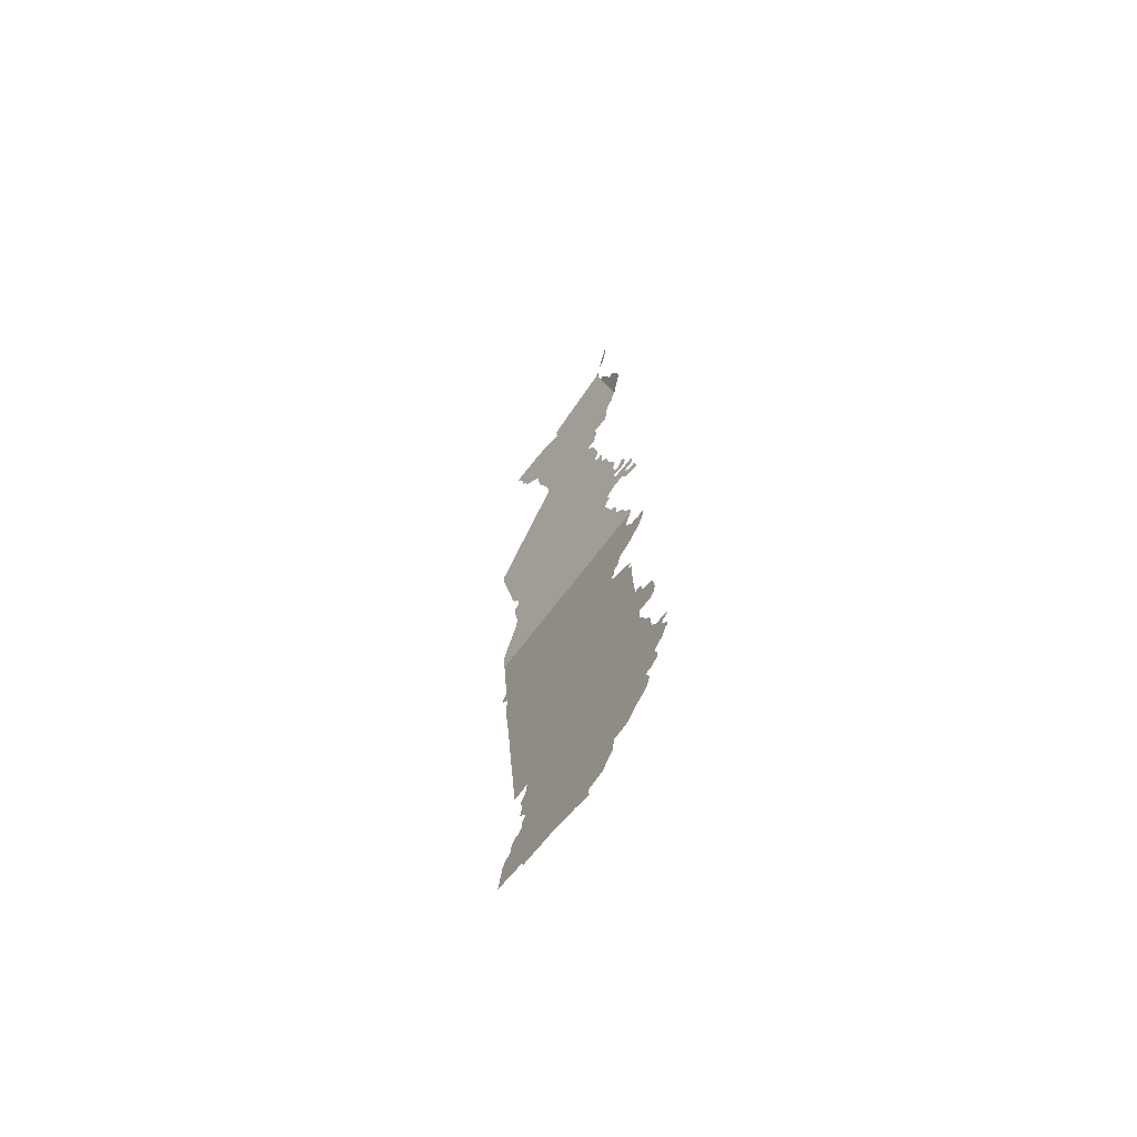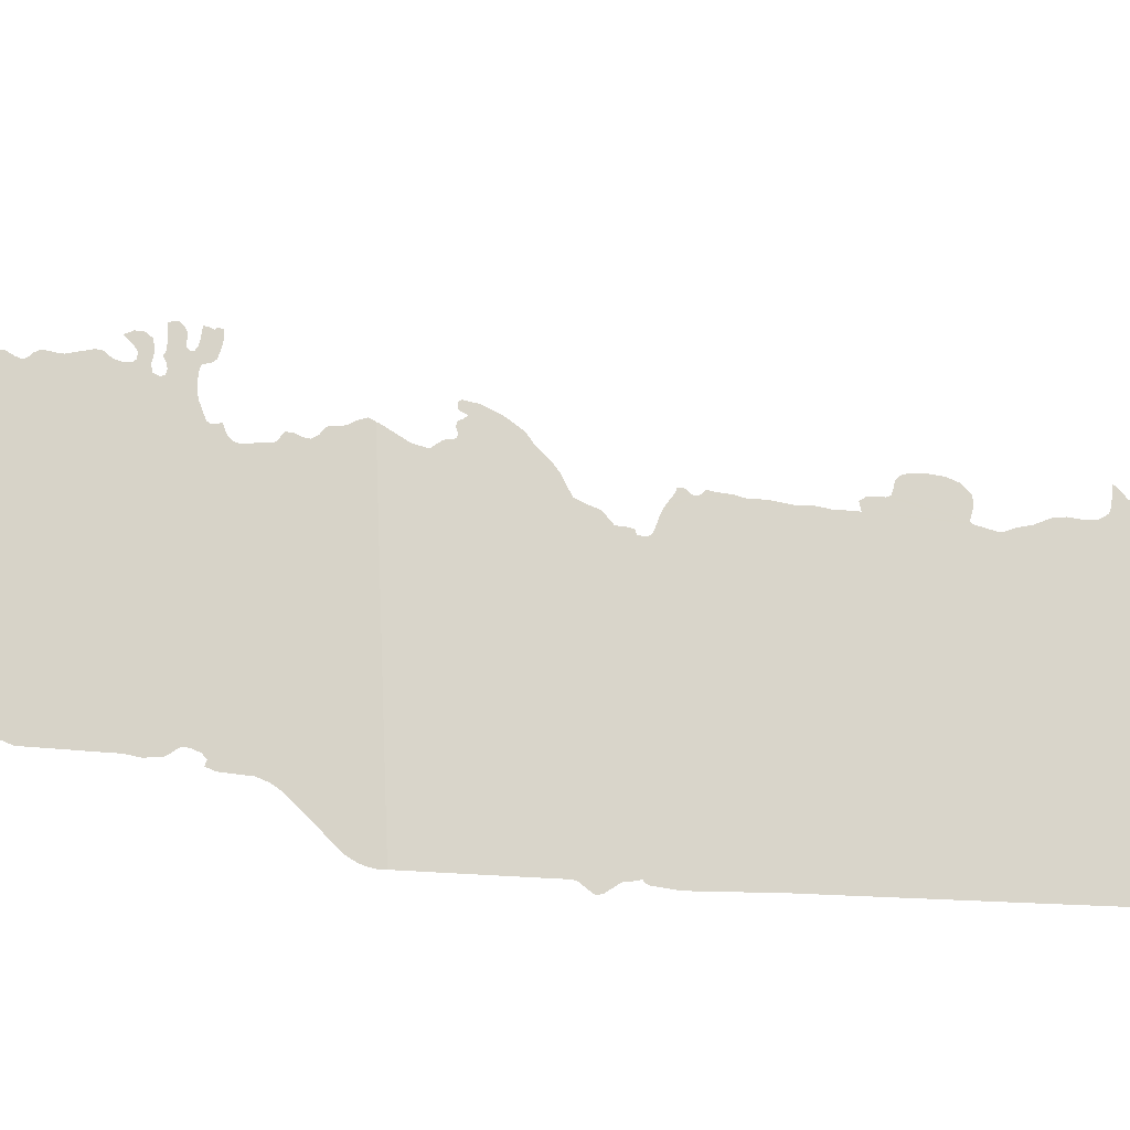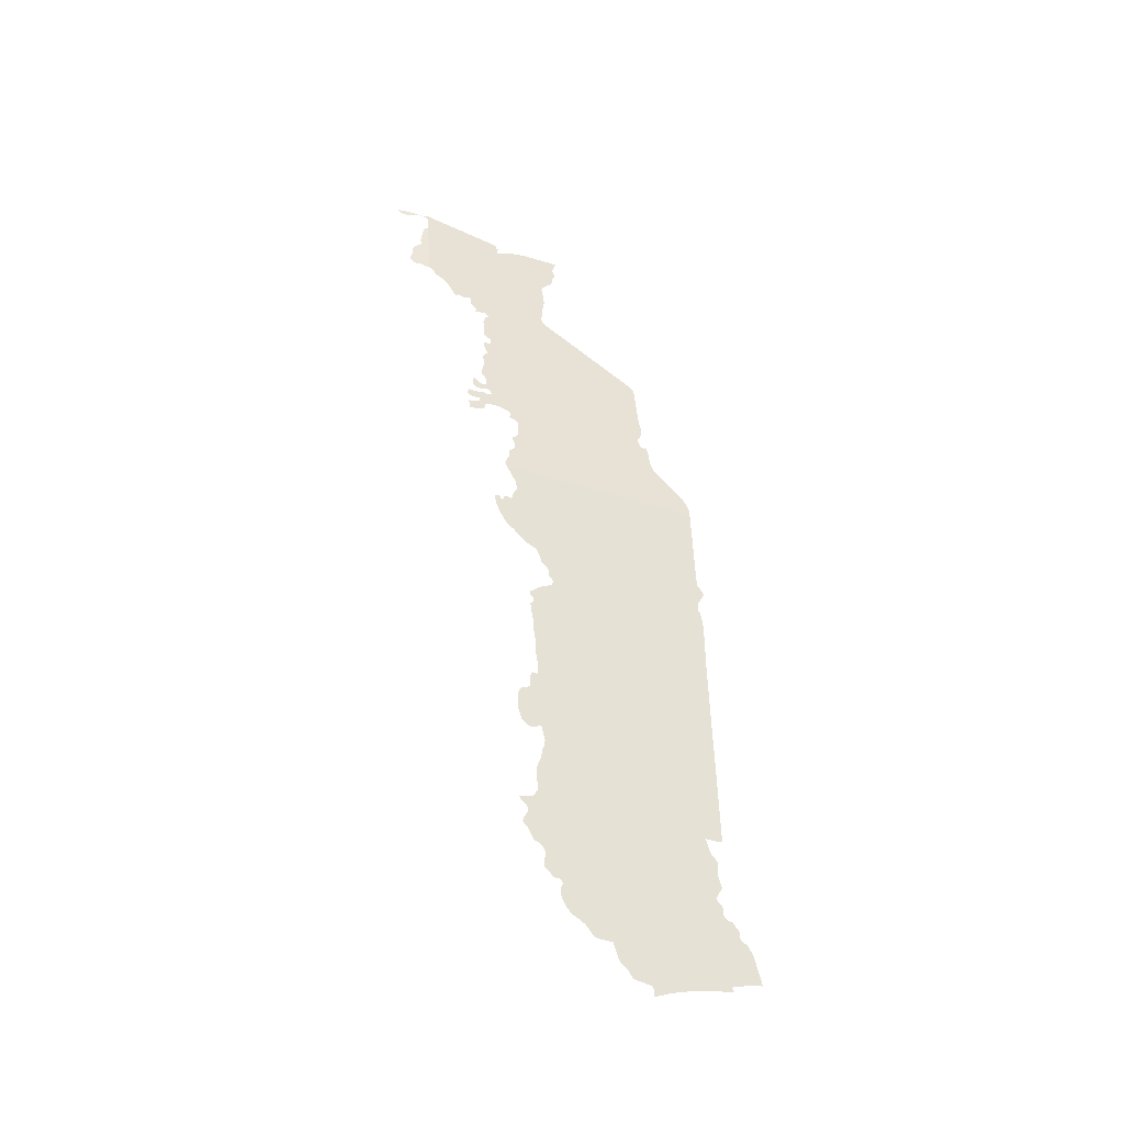
<metadata>
{"format":"obj","ext":"obj","renderer":"f3d","projection":"perspective","resolution":1024,"background":"white","views":[{"elev":-78.6,"azim":-29.4,"up":"+Y"},{"elev":-8.9,"azim":-103.9,"up":"+Z"},{"elev":-30.7,"azim":72.8,"up":"+Y"}]}
</metadata>
<code>
o 0_Togo_sphere.001
v 4.932 0.7822 -0.03759
v 4.916 0.7822 -0.1399
v 4.895 0.9645 4e-06
v 4.895 0.9615 4e-06
v 4.897 0.9539 4e-06
v 4.905 0.9198 4e-06
v 4.905 0.9207 0.002127
v 4.905 0.9213 0.002934
v 4.904 0.9222 0.004131
v 4.904 0.9225 0.00619
v 4.904 0.9228 0.007249
v 4.903 0.9233 0.008228
v 4.903 0.9239 0.009015
v 4.902 0.9258 0.009938
v 4.902 0.9276 0.009893
v 4.902 0.9298 0.009366
v 4.901 0.931 0.009066
v 4.9 0.9347 0.008613
v 4.9 0.9362 0.007945
v 4.9 0.9377 0.006701
v 4.9 0.9389 0.004891
v 4.9 0.9396 0.004128
v 4.9 0.9405 0.003966
v 4.899 0.9423 0.004432
v 4.897 0.9519 0.002635
v 4.897 0.9527 0.002207
v 4.897 0.9534 0.001496
v 4.895 0.9635 0.001317
v 4.894 0.9647 0.004293
v 4.894 0.9647 0.005968
v 4.893 0.964 0.008992
v 4.893 0.9639 0.01063
v 4.893 0.9644 0.01227
v 4.892 0.9654 0.01409
v 4.892 0.9668 0.01559
v 4.891 0.9682 0.01626
v 4.892 0.9672 0.01169
v 4.893 0.9661 0.007051
v 4.917 0.7734 -0.1401
v 4.918 0.7635 -0.1404
v 4.918 0.7552 -0.1406
v 4.919 0.7431 -0.1409
v 4.919 0.7404 -0.1409
v 4.919 0.7393 -0.1411
v 4.919 0.7383 -0.1415
v 4.919 0.7353 -0.1439
v 4.919 0.7344 -0.1443
v 4.92 0.7328 -0.144
v 4.92 0.728 -0.1411
v 4.921 0.7256 -0.141
v 4.921 0.7234 -0.1405
v 4.921 0.7229 -0.1413
v 4.921 0.722 -0.1418
v 4.921 0.7142 -0.1429
v 4.922 0.7037 -0.1428
v 4.923 0.6892 -0.1427
v 4.924 0.6747 -0.1429
v 4.926 0.6565 -0.1432
v 4.926 0.6549 -0.1432
v 4.926 0.647 -0.1433
v 4.927 0.6379 -0.1434
v 4.928 0.6241 -0.1436
v 4.929 0.6107 -0.1438
v 4.93 0.5972 -0.1439
v 4.931 0.5968 -0.1423
v 4.932 0.5971 -0.1353
v 4.932 0.5905 -0.1372
v 4.932 0.5889 -0.1382
v 4.932 0.5877 -0.1397
v 4.932 0.5866 -0.1406
v 4.932 0.5853 -0.1408
v 4.932 0.5815 -0.1401
v 4.932 0.5799 -0.1402
v 4.932 0.5783 -0.1406
v 4.932 0.5764 -0.1413
v 4.932 0.5741 -0.1419
v 4.933 0.5727 -0.1415
v 4.933 0.5717 -0.1408
v 4.933 0.57 -0.1394
v 4.933 0.5679 -0.1387
v 4.933 0.5669 -0.1393
v 4.933 0.5658 -0.1405
v 4.933 0.5639 -0.1415
v 4.933 0.5624 -0.1414
v 4.933 0.5606 -0.1416
v 4.933 0.5598 -0.1422
v 4.933 0.5591 -0.1429
v 4.933 0.5584 -0.1437
v 4.933 0.5578 -0.1453
v 4.933 0.5578 -0.1462
v 4.933 0.5565 -0.147
v 4.933 0.5544 -0.1488
v 4.933 0.5536 -0.1494
v 4.933 0.5527 -0.1495
v 4.933 0.5507 -0.1493
v 4.933 0.5493 -0.1501
v 4.933 0.5482 -0.1521
v 4.933 0.5475 -0.1529
v 4.933 0.5436 -0.1553
v 4.933 0.5365 -0.1572
v 4.933 0.5295 -0.159
v 4.933 0.5295 -0.157
v 4.936 0.5275 -0.1451
v 4.936 0.5266 -0.1432
v 4.936 0.5246 -0.1439
v 4.939 0.5228 -0.1264
v 4.941 0.5193 -0.1118
v 4.943 0.5169 -0.1053
v 4.943 0.5168 -0.104
v 4.943 0.52 -0.1042
v 4.943 0.5215 -0.1032
v 4.944 0.5229 -0.09561
v 4.944 0.5236 -0.09436
v 4.944 0.5248 -0.09338
v 4.944 0.5268 -0.09218
v 4.944 0.5276 -0.09148
v 4.944 0.5284 -0.09012
v 4.944 0.529 -0.0894
v 4.944 0.5311 -0.08799
v 4.944 0.5386 -0.08561
v 4.945 0.5391 -0.07872
v 4.945 0.5397 -0.07687
v 4.945 0.5407 -0.07571
v 4.946 0.5445 -0.07277
v 4.946 0.5461 -0.07051
v 4.946 0.5486 -0.06608
v 4.947 0.5507 -0.06419
v 4.947 0.553 -0.06277
v 4.947 0.5552 -0.0617
v 4.946 0.5575 -0.06114
v 4.946 0.5594 -0.06126
v 4.946 0.561 -0.06186
v 4.946 0.5618 -0.06249
v 4.946 0.5639 -0.0614
v 4.946 0.5642 -0.05809
v 4.947 0.5658 -0.05647
v 4.947 0.5669 -0.05522
v 4.947 0.568 -0.05405
v 4.947 0.5699 -0.05355
v 4.946 0.5745 -0.05433
v 4.946 0.576 -0.05424
v 4.946 0.5775 -0.05348
v 4.946 0.5788 -0.05219
v 4.946 0.5798 -0.05063
v 4.947 0.5802 -0.04911
v 4.947 0.581 -0.04853
v 4.947 0.5861 -0.04597
v 4.947 0.587 -0.04489
v 4.947 0.5875 -0.04404
v 4.947 0.5884 -0.04376
v 4.947 0.5903 -0.04435
v 4.946 0.5934 -0.04622
v 4.946 0.5949 -0.04643
v 4.946 0.5968 -0.04539
v 4.946 0.599 -0.04288
v 4.946 0.6004 -0.04187
v 4.946 0.6008 -0.04316
v 4.946 0.6008 -0.04446
v 4.945 0.6016 -0.04818
v 4.945 0.6021 -0.04933
v 4.944 0.6052 -0.05103
v 4.944 0.6091 -0.05109
v 4.944 0.6132 -0.0507
v 4.943 0.6167 -0.05101
v 4.943 0.6221 -0.05314
v 4.942 0.6262 -0.05396
v 4.942 0.6295 -0.05515
v 4.942 0.6314 -0.05526
v 4.941 0.6374 -0.05384
v 4.941 0.6382 -0.05326
v 4.942 0.6372 -0.05001
v 4.942 0.6369 -0.04825
v 4.942 0.6372 -0.04665
v 4.943 0.6399 -0.04388
v 4.943 0.6439 -0.04247
v 4.942 0.6484 -0.04204
v 4.942 0.6536 -0.04238
v 4.942 0.6547 -0.0427
v 4.942 0.6556 -0.04325
v 4.941 0.6565 -0.04414
v 4.941 0.6569 -0.0453
v 4.941 0.6573 -0.0467
v 4.941 0.6578 -0.0479
v 4.94 0.659 -0.0484
v 4.94 0.6615 -0.04837
v 4.94 0.6642 -0.04865
v 4.94 0.666 -0.04978
v 4.939 0.6655 -0.05233
v 4.939 0.6673 -0.05208
v 4.939 0.672 -0.05228
v 4.939 0.6771 -0.05148
v 4.938 0.6825 -0.05156
v 4.938 0.6889 -0.05064
v 4.937 0.6922 -0.05072
v 4.937 0.694 -0.05067
v 4.937 0.6973 -0.04987
v 4.937 0.7016 -0.04955
v 4.937 0.7038 -0.04909
v 4.937 0.7049 -0.05022
v 4.936 0.706 -0.0507
v 4.936 0.7073 -0.05054
v 4.936 0.7081 -0.04994
v 4.936 0.7088 -0.04926
v 4.936 0.7097 -0.0489
v 4.936 0.7109 -0.049
v 4.936 0.7112 -0.05012
v 4.935 0.7141 -0.05378
v 4.935 0.7151 -0.05524
v 4.934 0.7167 -0.05912
v 4.934 0.7176 -0.06053
v 4.934 0.7189 -0.06119
v 4.934 0.7211 -0.06084
v 4.934 0.7216 -0.05946
v 4.934 0.7232 -0.05914
v 4.934 0.7246 -0.05892
v 4.934 0.7256 -0.05895
v 4.934 0.7265 -0.05876
v 4.934 0.7294 -0.0554
v 4.934 0.7328 -0.05427
v 4.934 0.7361 -0.05275
v 4.934 0.739 -0.04704
v 4.935 0.7407 -0.04477
v 4.935 0.7427 -0.04268
v 4.935 0.7445 -0.0412
v 4.935 0.747 -0.03774
v 4.935 0.7519 -0.03431
v 4.935 0.7575 -0.03181
v 4.935 0.7607 -0.03128
v 4.935 0.7619 -0.03109
v 4.935 0.7627 -0.03168
v 4.935 0.7629 -0.03277
v 4.935 0.7625 -0.03379
v 4.935 0.7605 -0.0347
v 4.934 0.7615 -0.03561
v 4.934 0.7629 -0.03619
v 4.934 0.7634 -0.03744
v 4.934 0.7631 -0.03831
v 4.934 0.7629 -0.03943
v 4.934 0.7634 -0.04039
v 4.933 0.7645 -0.04069
v 4.933 0.7659 -0.04083
v 4.933 0.767 -0.04127
v 4.933 0.7698 -0.04319
v 4.932 0.7741 -0.04212
v 4.933 0.7813 -0.03798
v 4.891 0.9511 -0.04081
v 4.889 0.9552 -0.05173
v 4.888 0.9564 -0.05723
v 4.886 0.9567 -0.0657
v 4.884 0.9572 -0.0772
v 4.886 0.9517 -0.07494
v 4.886 0.9499 -0.07469
v 4.887 0.9489 -0.0749
v 4.887 0.9471 -0.07565
v 4.887 0.9462 -0.07578
v 4.888 0.9435 -0.07441
v 4.888 0.9426 -0.07424
v 4.889 0.9405 -0.07411
v 4.889 0.9396 -0.07383
v 4.89 0.9379 -0.0727
v 4.891 0.9333 -0.06791
v 4.892 0.9303 -0.06665
v 4.894 0.9223 -0.06738
v 4.895 0.9188 -0.06733
v 4.896 0.9138 -0.06605
v 4.899 0.9047 -0.06486
v 4.899 0.9026 -0.06494
v 4.899 0.9013 -0.06565
v 4.899 0.8969 -0.07233
v 4.899 0.8915 -0.08076
v 4.899 0.8881 -0.08587
v 4.899 0.8832 -0.09345
v 4.899 0.8749 -0.1062
v 4.899 0.8687 -0.1157
v 4.9 0.8657 -0.1168
v 4.902 0.8584 -0.117
v 4.904 0.8487 -0.1171
v 4.906 0.8418 -0.1172
v 4.906 0.8377 -0.1179
v 4.907 0.8366 -0.1178
v 4.907 0.8357 -0.1176
v 4.907 0.8339 -0.1176
v 4.908 0.833 -0.1175
v 4.908 0.8319 -0.117
v 4.909 0.8295 -0.1154
v 4.909 0.8283 -0.115
v 4.91 0.8265 -0.1153
v 4.91 0.8244 -0.1162
v 4.91 0.823 -0.1175
v 4.91 0.8238 -0.1191
v 4.91 0.8212 -0.1201
v 4.912 0.8123 -0.1207
v 4.913 0.8087 -0.122
v 4.913 0.8062 -0.1237
v 4.914 0.7981 -0.1313
v 4.914 0.7923 -0.1369
v 4.915 0.7891 -0.1387
v 4.915 0.787 -0.1394
v 4.916 0.7845 -0.1399
v 4.932 0.784 -0.0368
v 4.931 0.7866 -0.03766
v 4.931 0.7893 -0.03911
v 4.93 0.7921 -0.03955
v 4.929 0.7934 -0.03953
v 4.929 0.7942 -0.04007
v 4.928 0.796 -0.04202
v 4.928 0.7977 -0.04305
v 4.928 0.7991 -0.04302
v 4.927 0.8022 -0.04193
v 4.927 0.8039 -0.042
v 4.926 0.8047 -0.0427
v 4.926 0.8053 -0.04367
v 4.926 0.8062 -0.04455
v 4.925 0.8073 -0.0449
v 4.925 0.8098 -0.04503
v 4.923 0.8142 -0.04581
v 4.923 0.8163 -0.04526
v 4.923 0.8177 -0.04369
v 4.923 0.8186 -0.0411
v 4.923 0.8198 -0.04161
v 4.923 0.8207 -0.0418
v 4.922 0.8215 -0.04164
v 4.922 0.8223 -0.04108
v 4.923 0.824 -0.03648
v 4.923 0.8243 -0.03486
v 4.923 0.8241 -0.03139
v 4.924 0.8238 -0.02945
v 4.924 0.8232 -0.02815
v 4.925 0.8208 -0.02747
v 4.925 0.8195 -0.02649
v 4.926 0.8181 -0.02257
v 4.927 0.8178 -0.02098
v 4.927 0.818 -0.01939
v 4.927 0.8192 -0.01899
v 4.926 0.8202 -0.01968
v 4.926 0.8215 -0.01907
v 4.926 0.8228 -0.01907
v 4.925 0.8235 -0.02264
v 4.925 0.824 -0.02397
v 4.924 0.8248 -0.02507
v 4.924 0.8256 -0.02539
v 4.924 0.8266 -0.02463
v 4.924 0.8267 -0.02341
v 4.925 0.8263 -0.02123
v 4.925 0.8266 -0.02033
v 4.925 0.8273 -0.01948
v 4.924 0.8281 -0.01863
v 4.924 0.831 -0.01898
v 4.923 0.8311 -0.02352
v 4.923 0.8312 -0.02558
v 4.922 0.8322 -0.02711
v 4.922 0.8314 -0.0283
v 4.922 0.8312 -0.02989
v 4.922 0.8316 -0.03129
v 4.921 0.8328 -0.03188
v 4.921 0.8346 -0.03112
v 4.921 0.8349 -0.02942
v 4.922 0.834 -0.02593
v 4.922 0.8343 -0.02325
v 4.922 0.8361 -0.02186
v 4.921 0.8387 -0.02178
v 4.921 0.8411 -0.023
v 4.921 0.8387 -0.02531
v 4.921 0.8379 -0.02676
v 4.921 0.8381 -0.0283
v 4.92 0.8392 -0.02919
v 4.92 0.8407 -0.02943
v 4.919 0.8423 -0.02922
v 4.919 0.8436 -0.02881
v 4.919 0.8444 -0.02823
v 4.919 0.8451 -0.02761
v 4.919 0.8461 -0.02715
v 4.918 0.8477 -0.02702
v 4.917 0.8545 -0.02882
v 4.916 0.8555 -0.02885
v 4.916 0.859 -0.02843
v 4.915 0.8602 -0.0286
v 4.915 0.8615 -0.02929
v 4.914 0.8627 -0.03039
v 4.914 0.864 -0.03104
v 4.914 0.8657 -0.03044
v 4.913 0.8678 -0.0294
v 4.913 0.8692 -0.02942
v 4.913 0.8703 -0.02975
v 4.912 0.8711 -0.02924
v 4.912 0.8714 -0.03075
v 4.912 0.8712 -0.03209
v 4.912 0.8715 -0.03305
v 4.911 0.8732 -0.03341
v 4.911 0.875 -0.03314
v 4.911 0.8756 -0.03244
v 4.911 0.8758 -0.03148
v 4.911 0.8765 -0.03038
v 4.911 0.8787 -0.02952
v 4.909 0.885 -0.02994
v 4.908 0.8879 -0.02978
v 4.908 0.8891 -0.0304
v 4.908 0.8905 -0.03064
v 4.907 0.8919 -0.03105
v 4.906 0.8935 -0.03317
v 4.906 0.895 -0.03139
v 4.906 0.8954 -0.03056
v 4.907 0.8947 -0.02677
v 4.907 0.8946 -0.02556
v 4.907 0.8964 -0.02631
v 4.907 0.8978 -0.02539
v 4.907 0.8991 -0.02392
v 4.906 0.9007 -0.02294
v 4.906 0.9024 -0.02334
v 4.906 0.9034 -0.02329
v 4.906 0.9042 -0.02244
v 4.906 0.9044 -0.02156
v 4.906 0.9037 -0.01997
v 4.906 0.9035 -0.01899
v 4.907 0.9045 -0.01587
v 4.907 0.9036 -0.01542
v 4.907 0.903 -0.0144
v 4.906 0.9115 -0.009727
v 4.906 0.9129 -0.00836
v 4.906 0.9157 -0.003809
v 4.906 0.9166 -0.003101
v 4.905 0.9185 -0.002091
v 4.905 0.9193 -0.001407
v 4.894 0.9639 -0.003736
v 4.892 0.9604 -0.02339
v 4.891 0.959 -0.03095
v 4.89 0.9573 -0.0407
v 4.89 0.9563 -0.04094
v 4.891 0.9552 -0.04045
v 4.89 0.9548 -0.04185
f 3 28 4
f 32 31 37
f 21 17 9
f 163 162 165
f 379 375 380
f 3 29 28
f 29 38 30
f 38 37 31
f 30 38 31
f 37 36 35
f 35 34 37
f 34 33 37
f 33 32 37
f 6 5 23
f 5 27 26
f 6 23 22
f 26 25 5
f 25 24 5
f 24 23 5
f 7 6 8
f 9 8 6
f 11 10 15
f 10 9 16
f 15 10 16
f 13 12 14
f 12 11 15
f 15 14 12
f 17 16 9
f 19 18 21
f 18 17 21
f 21 20 19
f 6 22 9
f 22 21 9
f 2 1 244
f 1 245 244
f 40 39 243
f 39 2 243
f 243 2 244
f 42 41 217
f 41 40 220
f 220 40 243
f 43 42 217
f 243 242 240
f 242 241 240
f 41 220 217
f 243 240 239
f 44 43 212
f 47 46 48
f 46 45 48
f 45 44 49
f 43 217 212
f 243 239 220
f 51 50 49
f 49 48 45
f 239 238 225
f 220 239 221
f 237 236 235
f 238 237 234
f 239 224 223
f 51 49 212
f 53 52 51
f 55 54 51
f 54 53 51
f 58 57 188
f 57 56 192
f 188 57 190
f 56 55 210
f 49 44 212
f 224 239 225
f 55 51 211
f 56 210 192
f 59 58 188
f 61 60 168
f 60 59 169
f 66 167 165
f 63 62 66
f 62 61 168
f 66 62 167
f 65 64 63
f 66 65 63
f 162 66 165
f 167 62 168
f 237 235 234
f 238 234 233
f 66 162 161
f 66 161 141
f 233 232 228
f 232 231 228
f 231 230 228
f 230 229 228
f 228 227 233
f 227 226 233
f 226 225 238
f 233 226 238
f 223 222 239
f 222 221 239
f 70 69 71
f 69 68 71
f 72 71 68
f 72 68 67
f 73 72 67
f 74 73 79
f 73 67 80
f 76 75 78
f 75 74 79
f 78 77 76
f 79 78 75
f 80 79 73
f 83 82 84
f 82 81 84
f 80 67 133
f 67 66 134
f 80 133 120
f 84 81 85
f 81 80 85
f 91 90 89
f 93 92 94
f 92 91 95
f 95 94 92
f 98 97 99
f 97 96 99
f 95 91 88
f 91 89 88
f 100 99 103
f 99 96 103
f 96 95 104
f 103 96 104
f 102 101 100
f 103 102 100
f 95 88 104
f 88 87 106
f 106 105 104
f 109 108 110
f 108 107 110
f 106 104 88
f 106 87 86
f 106 86 85
f 107 106 111
f 110 107 111
f 106 85 120
f 113 112 114
f 112 111 115
f 114 112 115
f 111 106 120
f 85 80 120
f 116 115 111
f 118 117 119
f 117 116 119
f 120 119 116
f 122 121 123
f 121 120 124
f 124 123 121
f 127 126 125
f 127 125 133
f 125 124 133
f 129 128 133
f 128 127 133
f 131 130 133
f 130 129 133
f 133 132 131
f 136 135 134
f 137 136 140
f 136 134 140
f 138 137 139
f 139 137 140
f 134 133 67
f 133 124 120
f 141 140 134
f 120 116 111
f 141 134 66
f 142 141 161
f 217 220 219
f 219 218 217
f 216 215 212
f 215 214 212
f 217 216 212
f 143 142 160
f 146 145 144
f 144 143 152
f 142 161 160
f 152 143 153
f 214 213 212
f 146 144 147
f 144 152 147
f 51 212 211
f 211 210 55
f 148 147 151
f 150 149 148
f 152 151 147
f 151 150 148
f 210 209 195
f 195 209 200
f 209 208 200
f 208 207 200
f 200 207 201
f 206 205 204
f 207 206 201
f 201 206 202
f 153 143 160
f 206 204 203
f 206 203 202
f 154 153 159
f 156 155 157
f 155 154 158
f 158 157 155
f 159 158 154
f 160 159 153
f 199 198 197
f 210 195 194
f 200 199 197
f 195 200 196
f 197 196 200
f 194 193 192
f 194 192 210
f 192 191 190
f 190 189 188
f 188 187 186
f 186 185 188
f 185 184 188
f 188 184 170
f 184 183 170
f 188 170 169
f 182 181 177
f 181 180 179
f 181 179 178
f 177 181 178
f 177 176 182
f 176 175 170
f 175 174 171
f 174 173 172
f 171 174 172
f 171 170 175
f 176 170 183
f 183 182 176
f 188 169 59
f 190 57 192
f 169 168 60
f 167 166 165
f 164 163 165
f 1 2 295
f 2 299 298
f 1 295 294
f 298 297 296
f 296 295 2
f 2 298 296
f 301 300 1
f 302 301 1
f 1 294 307
f 294 293 307
f 1 307 306
f 302 1 306
f 292 291 289
f 291 290 289
f 293 292 314
f 305 304 303
f 303 302 306
f 292 289 288
f 305 303 306
f 307 293 314
f 292 288 316
f 288 287 316
f 314 292 316
f 287 286 316
f 310 309 311
f 309 308 312
f 311 309 312
f 308 307 313
f 285 284 281
f 284 283 282
f 281 284 282
f 307 314 313
f 286 285 322
f 281 280 279
f 278 277 323
f 277 276 273
f 322 285 278
f 281 279 278
f 285 281 278
f 313 312 308
f 316 315 314
f 276 275 273
f 275 274 273
f 316 286 317
f 317 286 322
f 272 271 380
f 271 270 388
f 323 277 272
f 273 272 277
f 322 278 323
f 270 269 389
f 323 272 380
f 318 317 322
f 320 319 318
f 321 320 318
f 269 268 390
f 380 271 388
f 322 321 318
f 268 267 400
f 388 270 389
f 389 269 390
f 267 266 400
f 324 323 355
f 355 323 356
f 265 264 263
f 266 265 401
f 325 324 354
f 265 263 411
f 263 262 246
f 265 411 410
f 261 260 248
f 260 259 258
f 324 355 354
f 260 258 257
f 326 325 354
f 390 268 400
f 260 257 248
f 327 326 353
f 257 256 249
f 248 257 249
f 256 255 254
f 253 256 254
f 256 253 249
f 253 252 249
f 251 250 249
f 252 251 249
f 262 261 246
f 248 247 261
f 247 246 261
f 246 430 429
f 429 428 427
f 427 426 429
f 426 425 246
f 429 426 246
f 425 424 5
f 424 3 4
f 5 424 4
f 5 6 423
f 422 421 420
f 5 423 425
f 423 422 246
f 425 423 246
f 422 420 419
f 418 417 415
f 417 416 415
f 422 419 246
f 419 418 246
f 418 415 412
f 415 414 413
f 412 415 413
f 246 418 411
f 411 418 412
f 330 329 339
f 329 328 340
f 339 329 340
f 332 331 335
f 331 330 338
f 335 331 338
f 334 333 332
f 337 336 338
f 336 335 338
f 335 334 332
f 246 411 263
f 339 338 330
f 328 327 341
f 409 408 407
f 410 409 402
f 340 328 341
f 410 402 401
f 409 407 406
f 409 406 402
f 342 341 352
f 341 327 353
f 406 405 402
f 405 404 403
f 405 403 402
f 345 344 343
f 347 346 348
f 346 345 349
f 349 348 346
f 352 351 350
f 350 349 342
f 342 349 343
f 345 343 349
f 352 350 342
f 353 352 341
f 354 353 326
f 410 401 265
f 401 400 266
f 400 399 398
f 397 396 395
f 400 398 397
f 356 323 367
f 400 397 395
f 390 395 391
f 395 394 391
f 394 393 392
f 394 392 391
f 395 390 400
f 357 356 365
f 367 323 368
f 359 358 363
f 358 357 364
f 361 360 363
f 360 359 363
f 363 362 361
f 364 363 358
f 365 364 357
f 366 365 356
f 367 366 356
f 387 386 384
f 386 385 384
f 388 387 381
f 323 380 374
f 380 388 381
f 384 383 387
f 383 382 387
f 382 381 387
f 368 323 374
f 369 368 374
f 370 369 374
f 372 371 370
f 374 373 370
f 373 372 370
f 377 376 378
f 376 375 379
f 378 376 379
f 375 374 380

</code>
